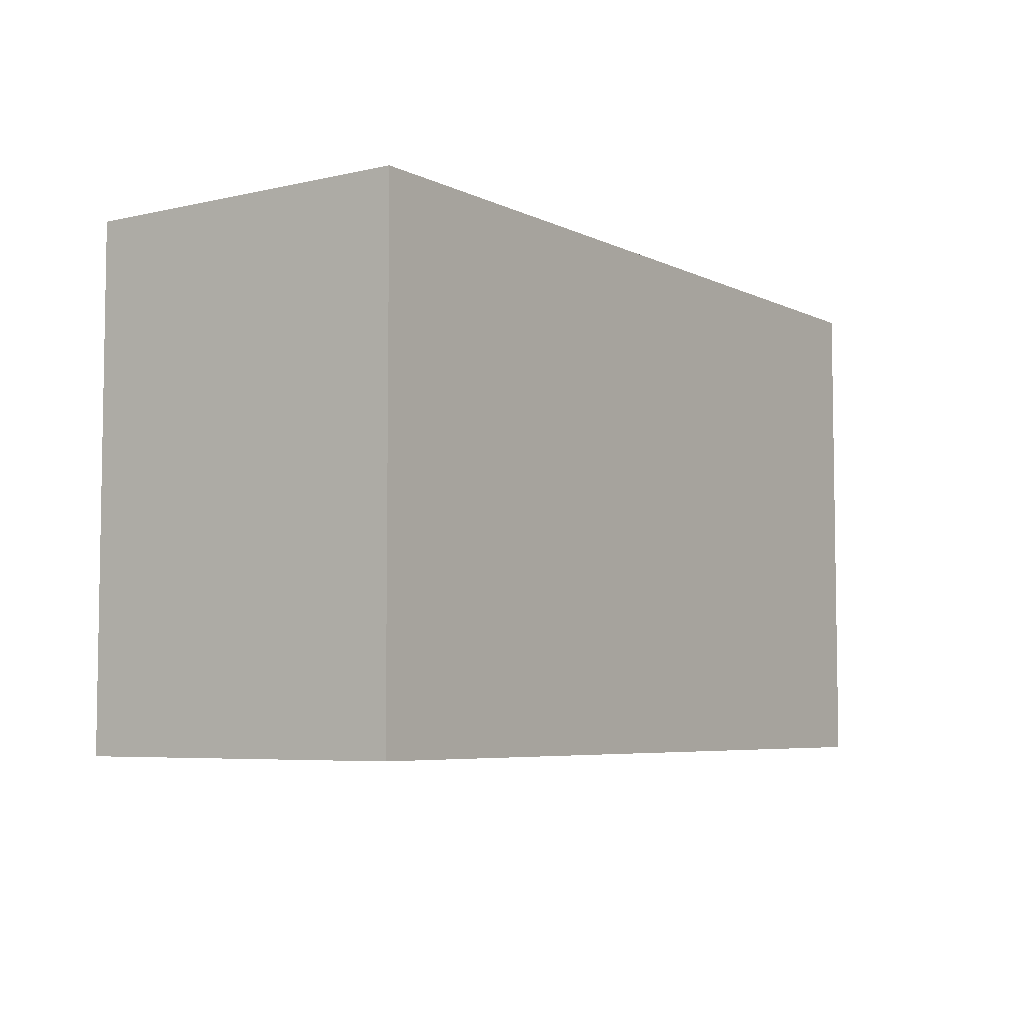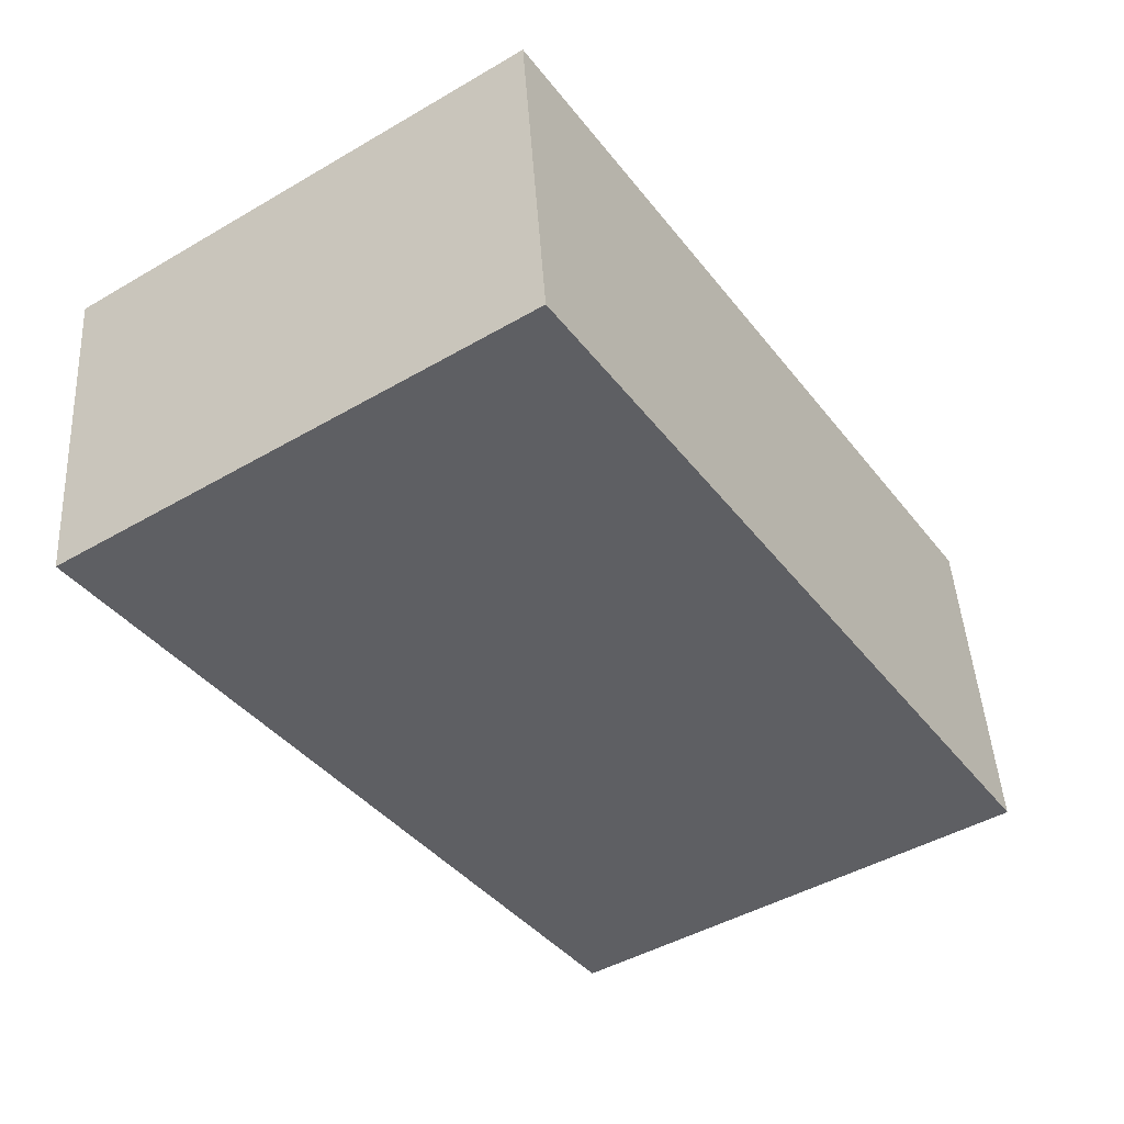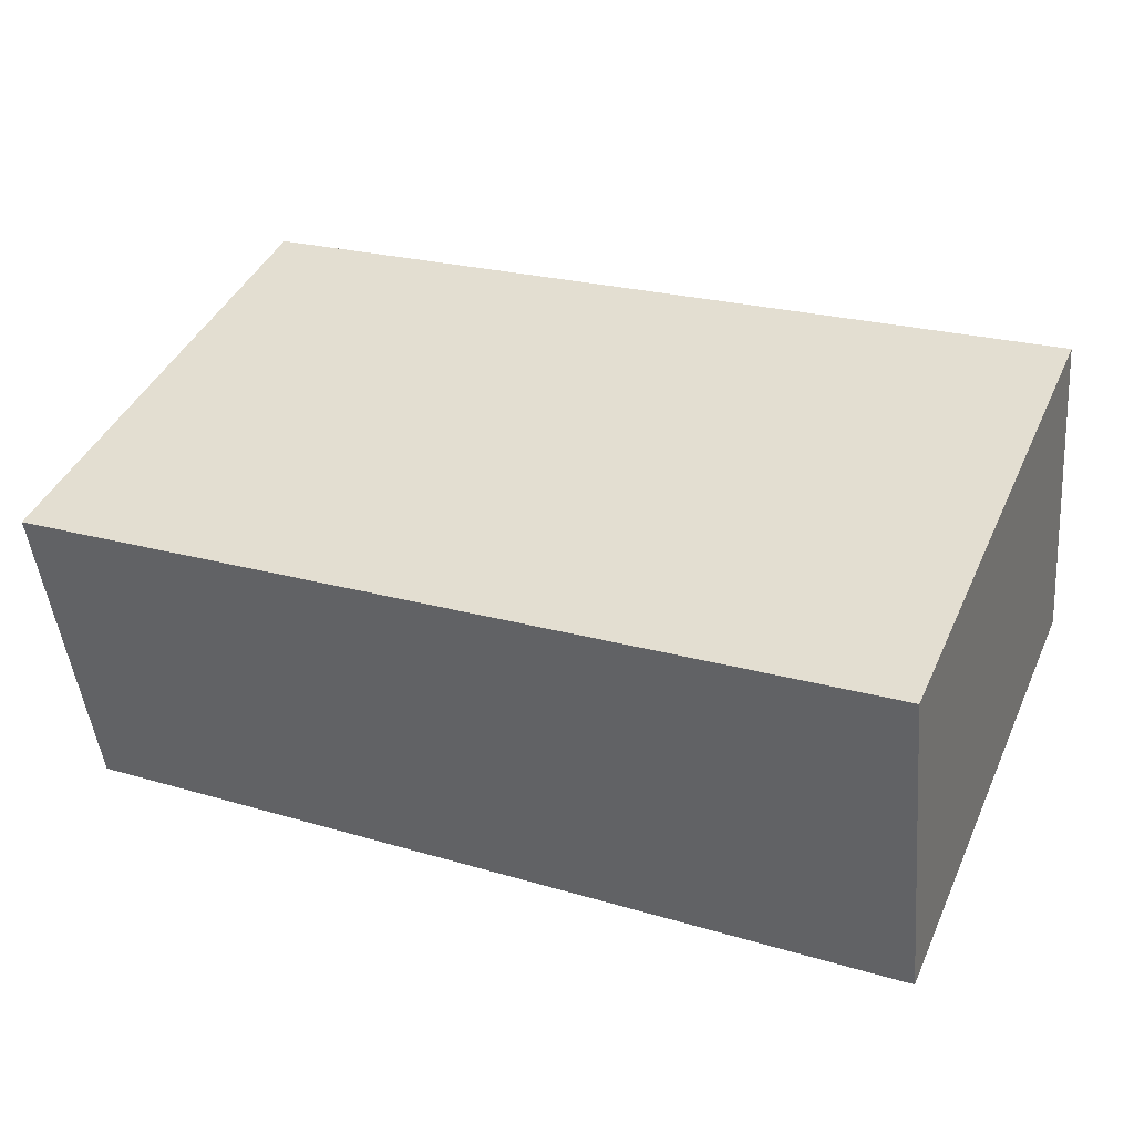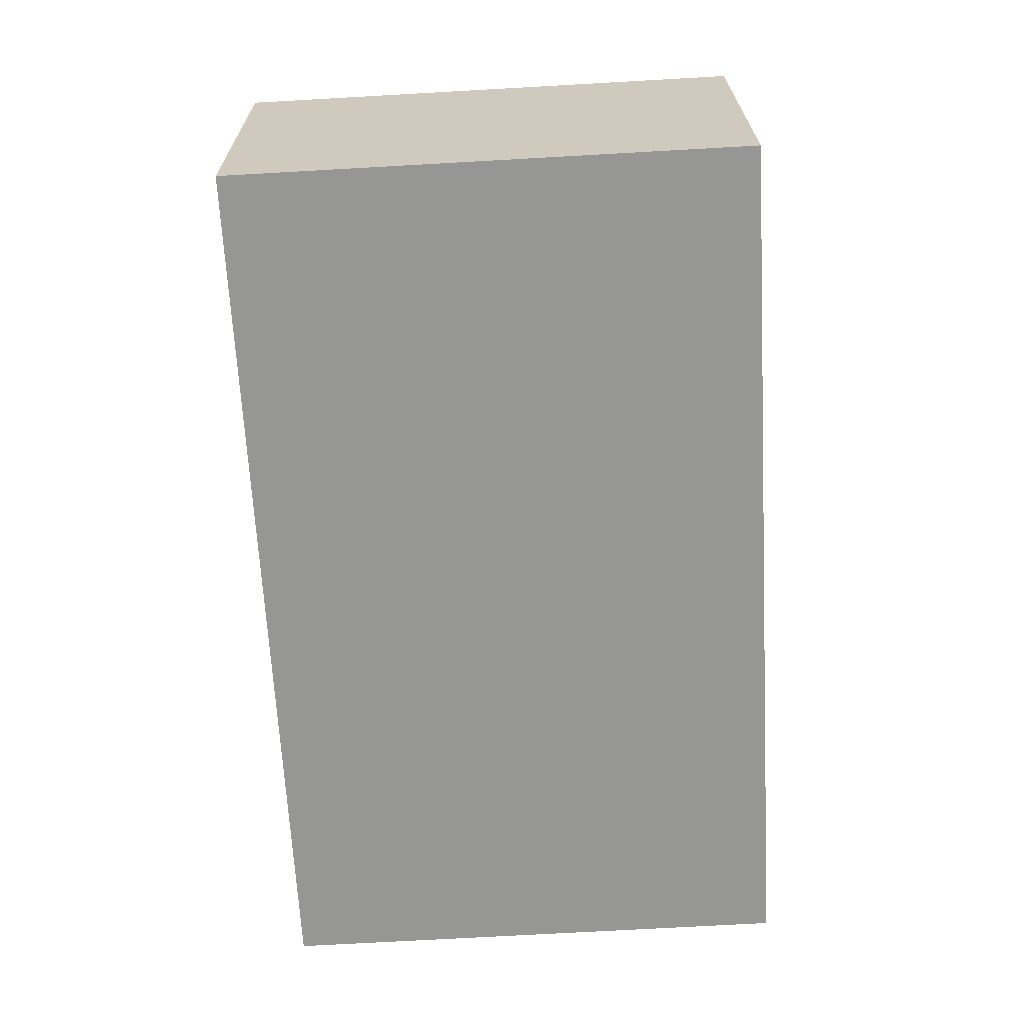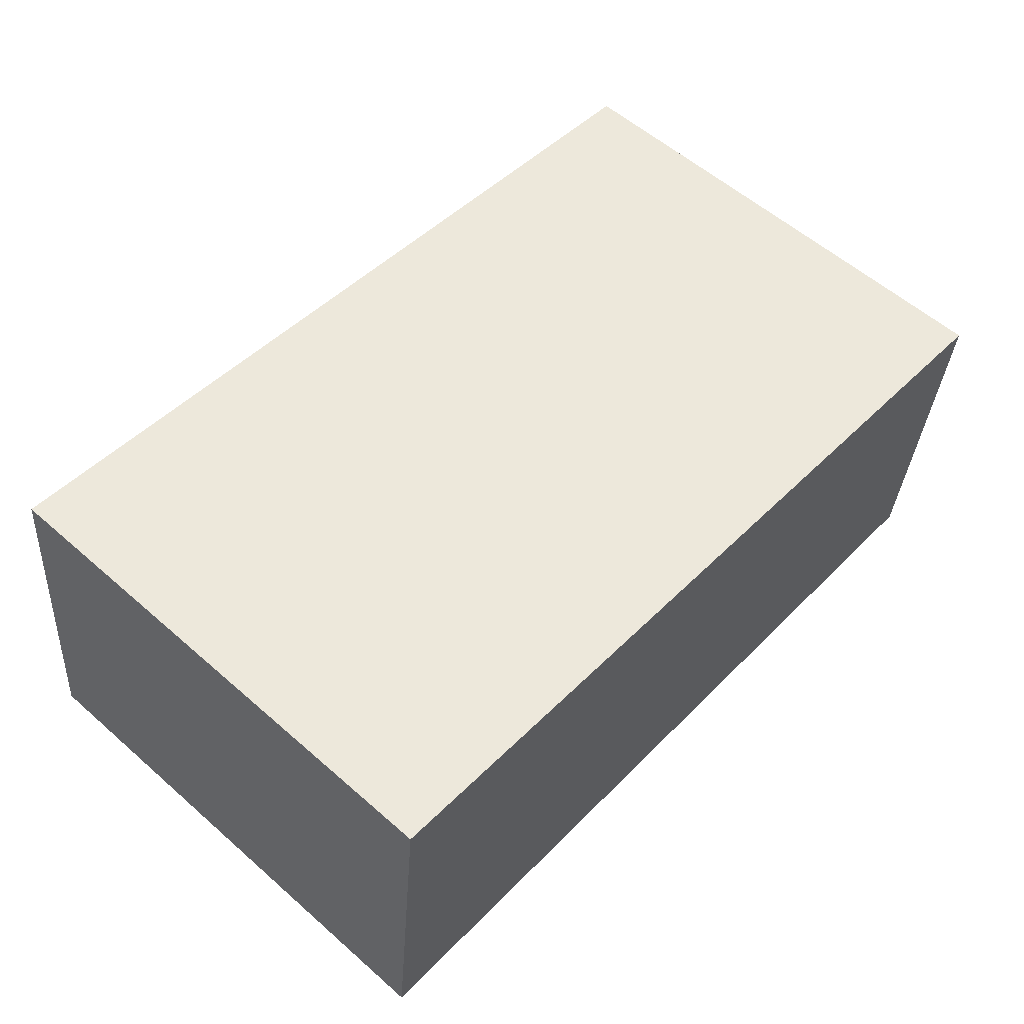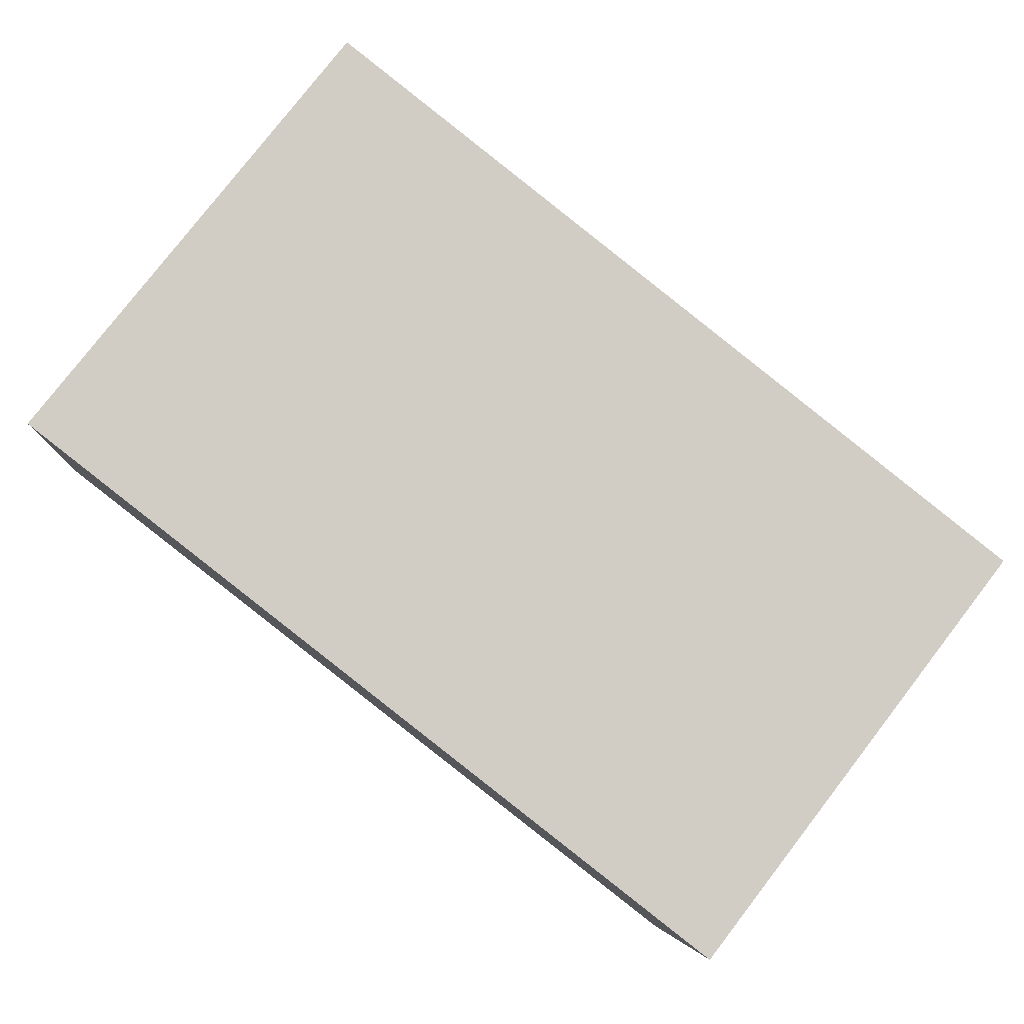
<metadata>
{"format":"obj","ext":"obj","renderer":"f3d","projection":"perspective","resolution":1024,"background":"white","views":[{"elev":-5.7,"azim":119.4,"up":"+Y"},{"elev":-46.3,"azim":-56.5,"up":"+Z"},{"elev":42.3,"azim":23.2,"up":"+Z"},{"elev":-73.2,"azim":-86.8,"up":"+Z"},{"elev":57.5,"azim":132.3,"up":"+Z"},{"elev":79.7,"azim":-142.3,"up":"+Z"}]}
</metadata>
<code>
v  0.152 1.982 -1.261
v  3.34 1.982 0.406
v  3.475 1.982 -0.935
v  0 1.982 1.214e-16
v  3.34 -2.486e-17 0.406
v  3.475 5.725e-17 -0.935
v  0.152 7.721e-17 -1.261
v  0 0 0
g defaultobject
f 1 2 3
f 2 1 4
f 5 3 2
f 3 5 6
f 6 1 3
f 1 6 7
f 7 4 1
f 4 7 8
f 8 2 4
f 2 8 5
f 8 6 5
f 6 8 7

</code>
